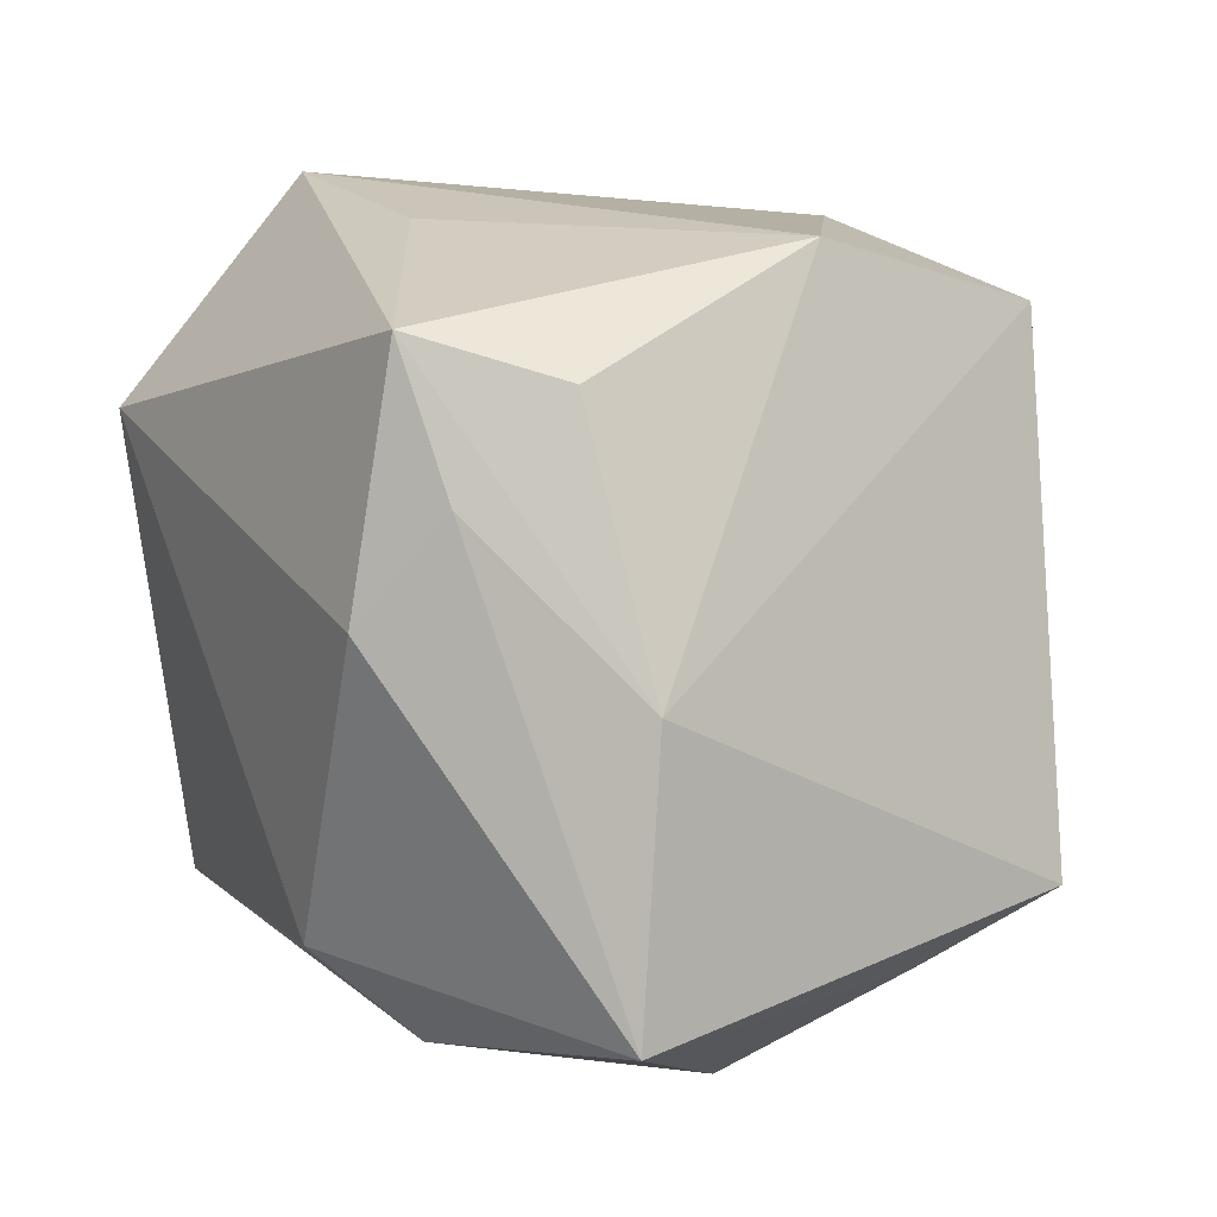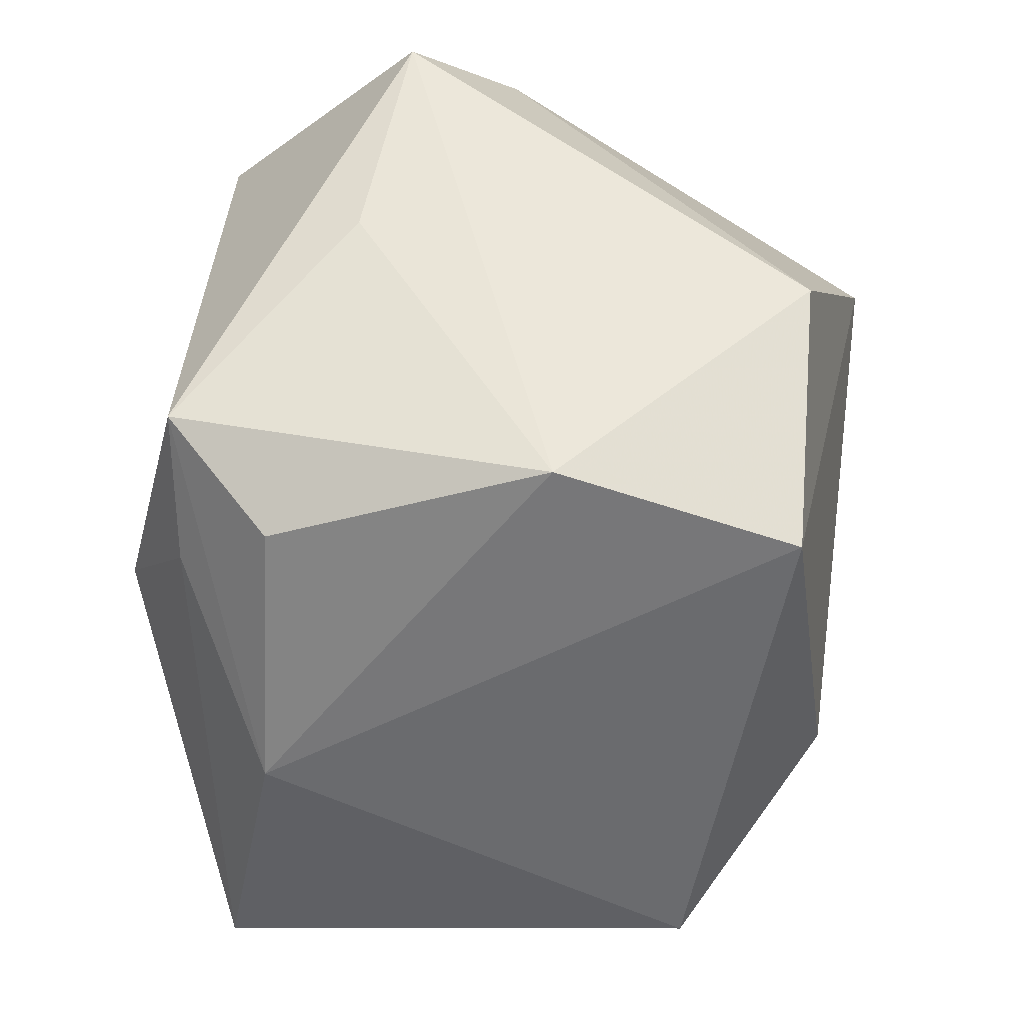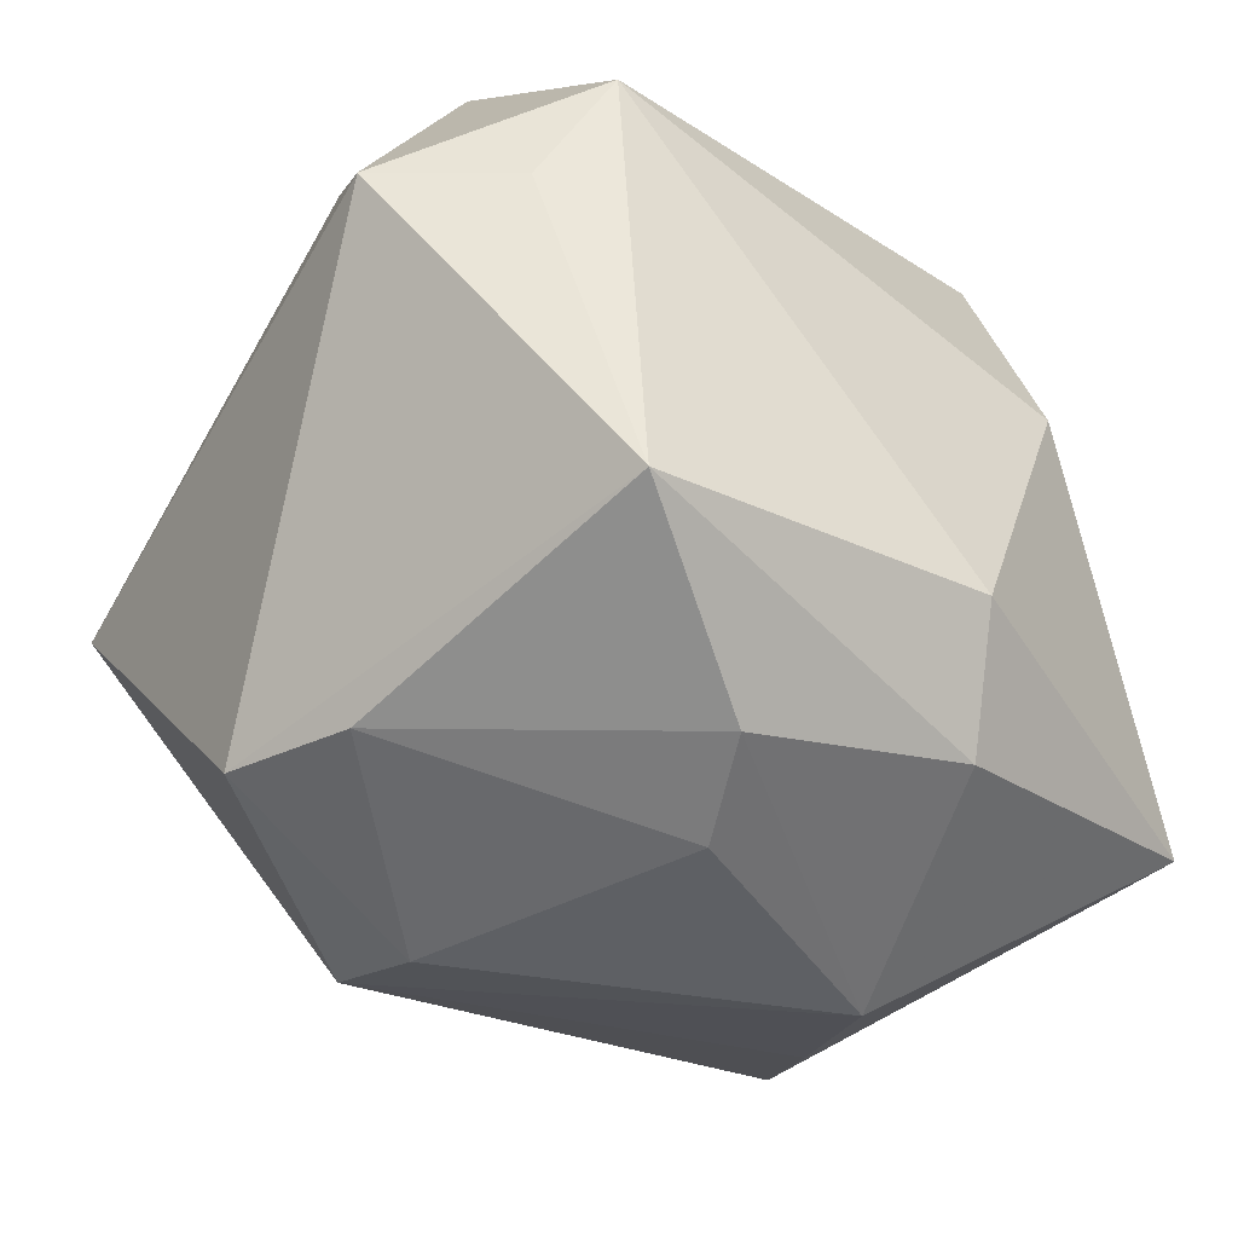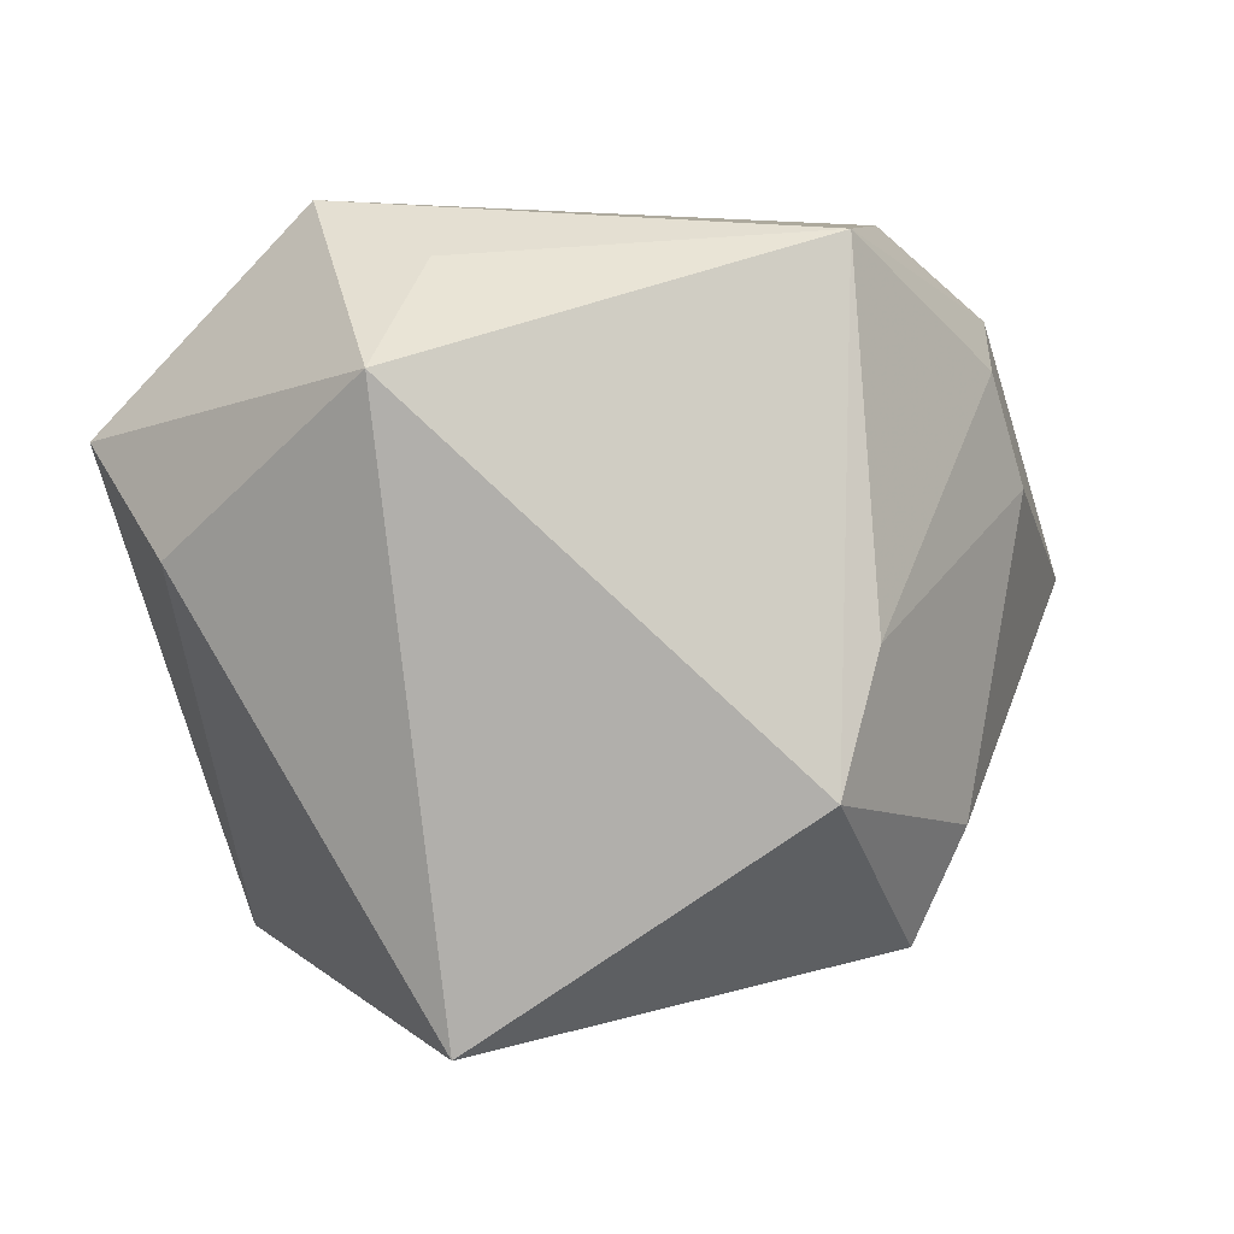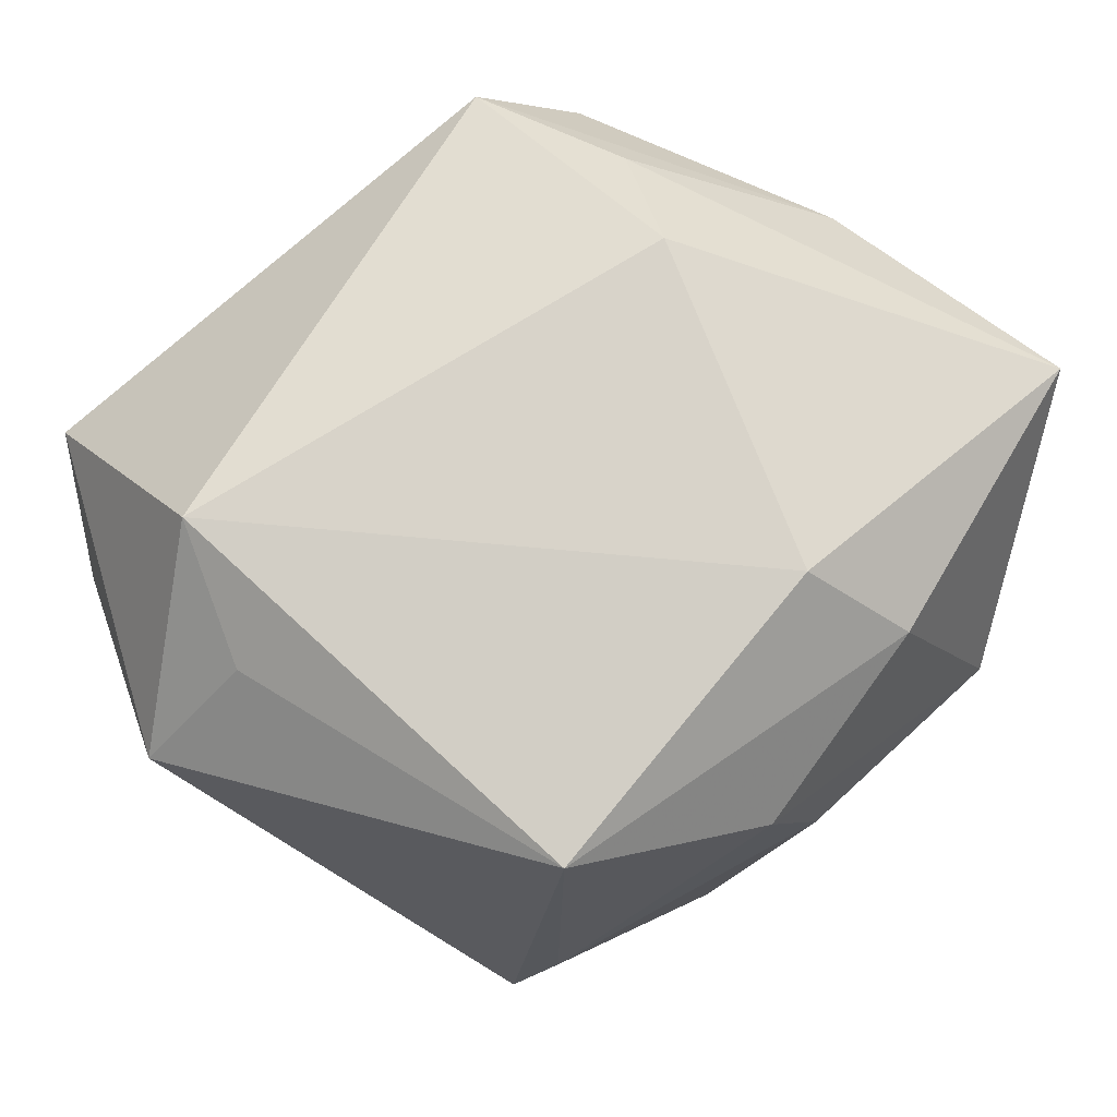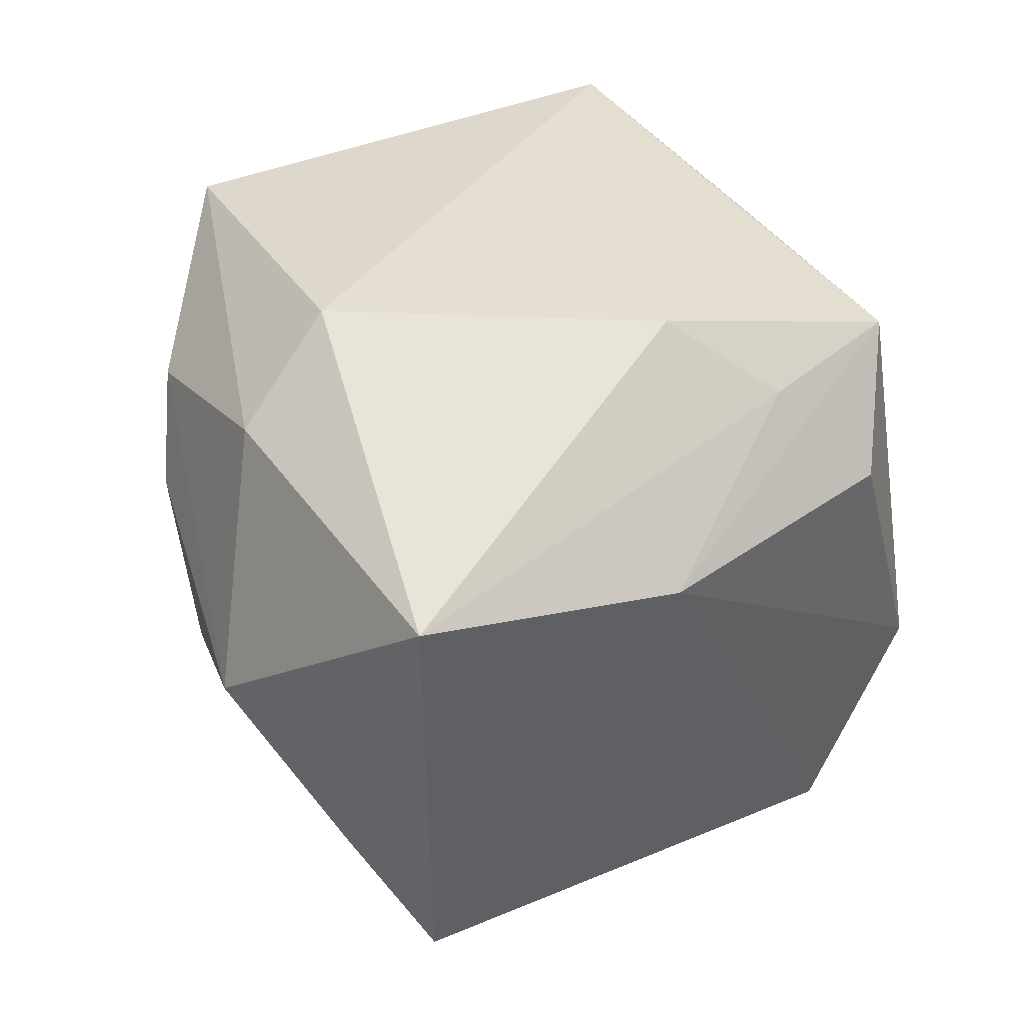
<metadata>
{"format":"obj","ext":"obj","renderer":"f3d","projection":"perspective","resolution":1024,"background":"white","views":[{"elev":17.8,"azim":59.8,"up":"+Y"},{"elev":53.6,"azim":99.6,"up":"+Y"},{"elev":-48.0,"azim":-38.2,"up":"+Y"},{"elev":2.7,"azim":-71.9,"up":"+Z"},{"elev":75.8,"azim":-40.8,"up":"+Z"},{"elev":37.1,"azim":73.9,"up":"+Z"}]}
</metadata>
<code>
v 0.0241 0.03245 -0.03734
v -0.04138 0.03025 0.004307
v -0.03157 0.019 0.03838
v 0.04517 0.004888 0.0183
v -0.009648 -0.03959 -0.02128
v 0.05032 -0.02474 0.02337
v -0.03382 0.04164 0.01558
v -0.03695 0.004938 0.03235
v 0.02287 -0.006459 -0.04284
v 0.02902 0.0215 0.03028
v 0.0239 0.009917 0.03838
v -0.03415 -0.03296 -0.01697
v 0.04268 -0.02226 -0.02979
v -0.00878 0.03625 -0.03476
v 0.01735 -0.03574 0.02853
v 0.02732 -0.04186 0.001198
v -0.03918 0.002204 -0.04116
v 0.03649 -0.03051 -0.01704
v 0.000227 -0.04307 0.01107
v -0.006349 0.04089 0.01638
v -0.04927 0.006203 0.02171
v 0.01151 -0.02547 0.03838
v 0.02118 0.03655 0.03195
v -0.005338 -0.0409 0.02244
v 0.02556 0.04164 -0.01075
v -0.01013 -0.03424 -0.03334
v -0.02542 -0.03164 0.03482
v -0.02964 -0.03557 -0.002785
v 0.03205 0.03221 0.01907
f 14 1 17
f 17 1 9
f 1 13 9
f 1 14 25
f 25 14 7
f 19 5 16
f 5 19 28
f 16 5 26
f 26 9 13
f 17 9 26
f 2 21 7
f 17 21 2
f 7 14 2
f 2 14 17
f 3 23 7
f 7 21 3
f 22 3 27
f 4 6 13
f 4 13 1
f 1 25 4
f 7 23 20
f 20 25 7
f 23 25 20
f 27 21 12
f 12 28 27
f 12 21 17
f 17 26 12
f 5 28 12
f 12 26 5
f 27 28 24
f 24 28 19
f 24 19 16
f 16 26 18
f 18 26 13
f 18 6 16
f 13 6 18
f 8 21 27
f 27 3 8
f 8 3 21
f 11 22 6
f 23 3 11
f 3 22 11
f 29 25 23
f 23 4 29
f 29 4 25
f 15 22 27
f 27 24 15
f 6 22 15
f 16 6 15
f 15 24 16
f 23 11 10
f 10 11 6
f 10 4 23
f 6 4 10

</code>
